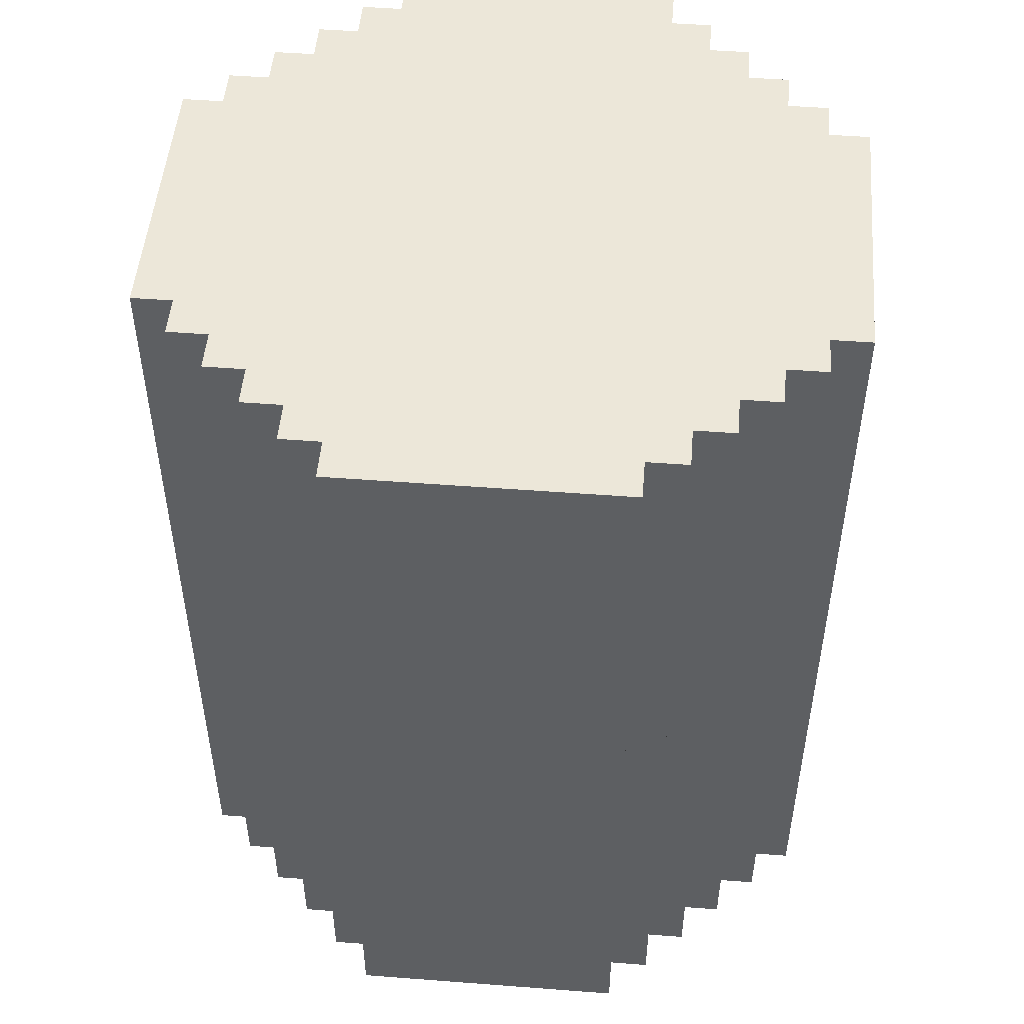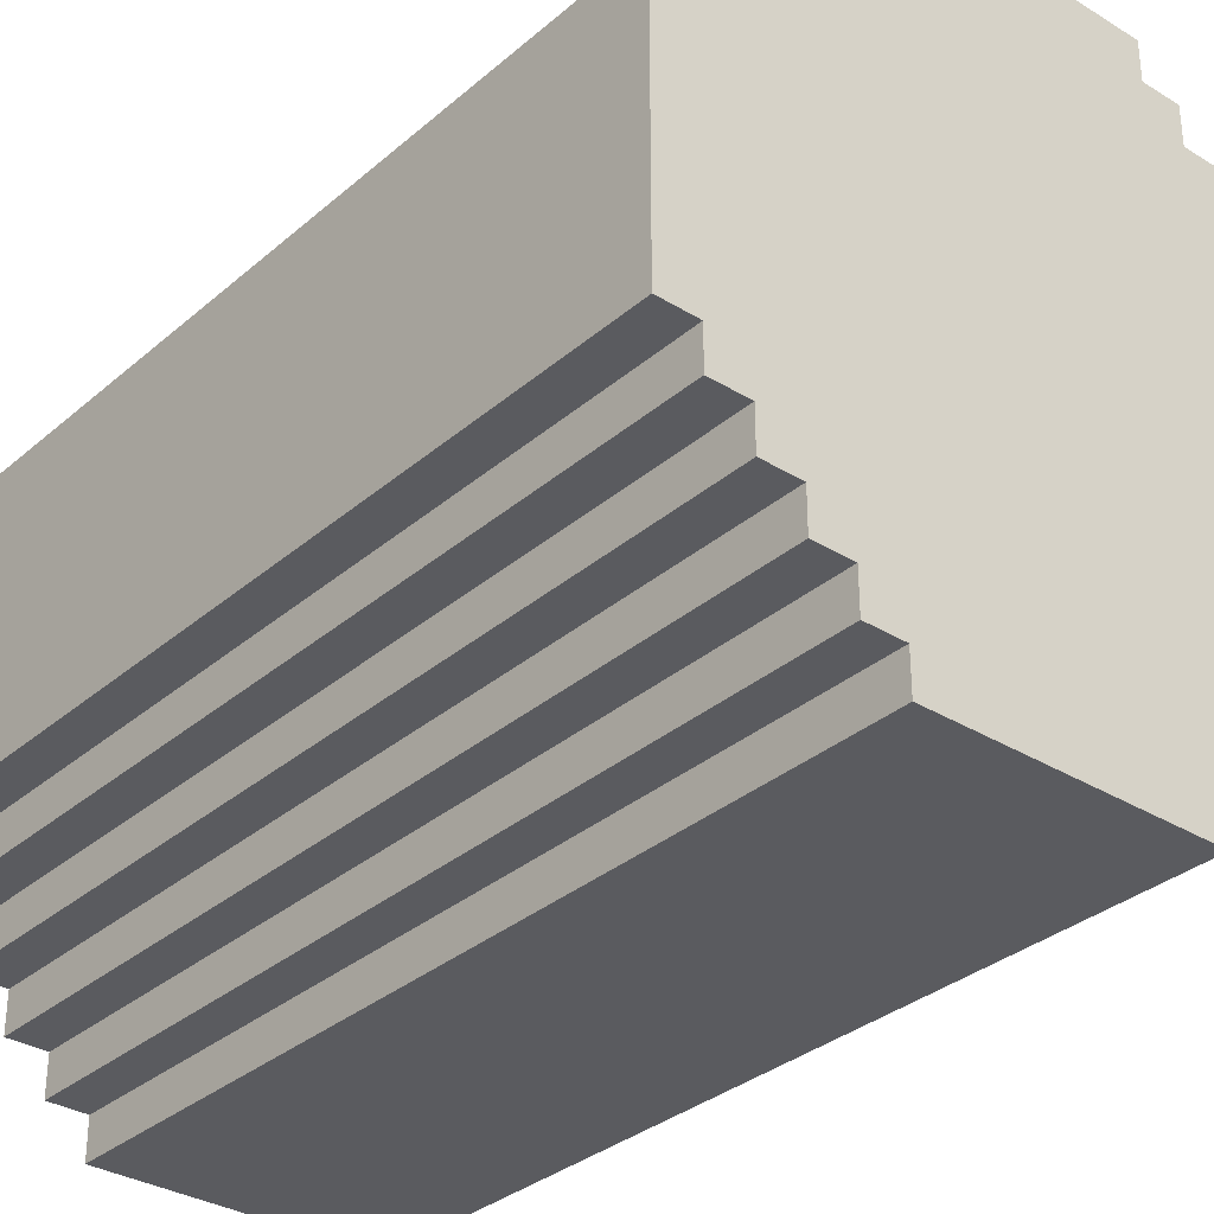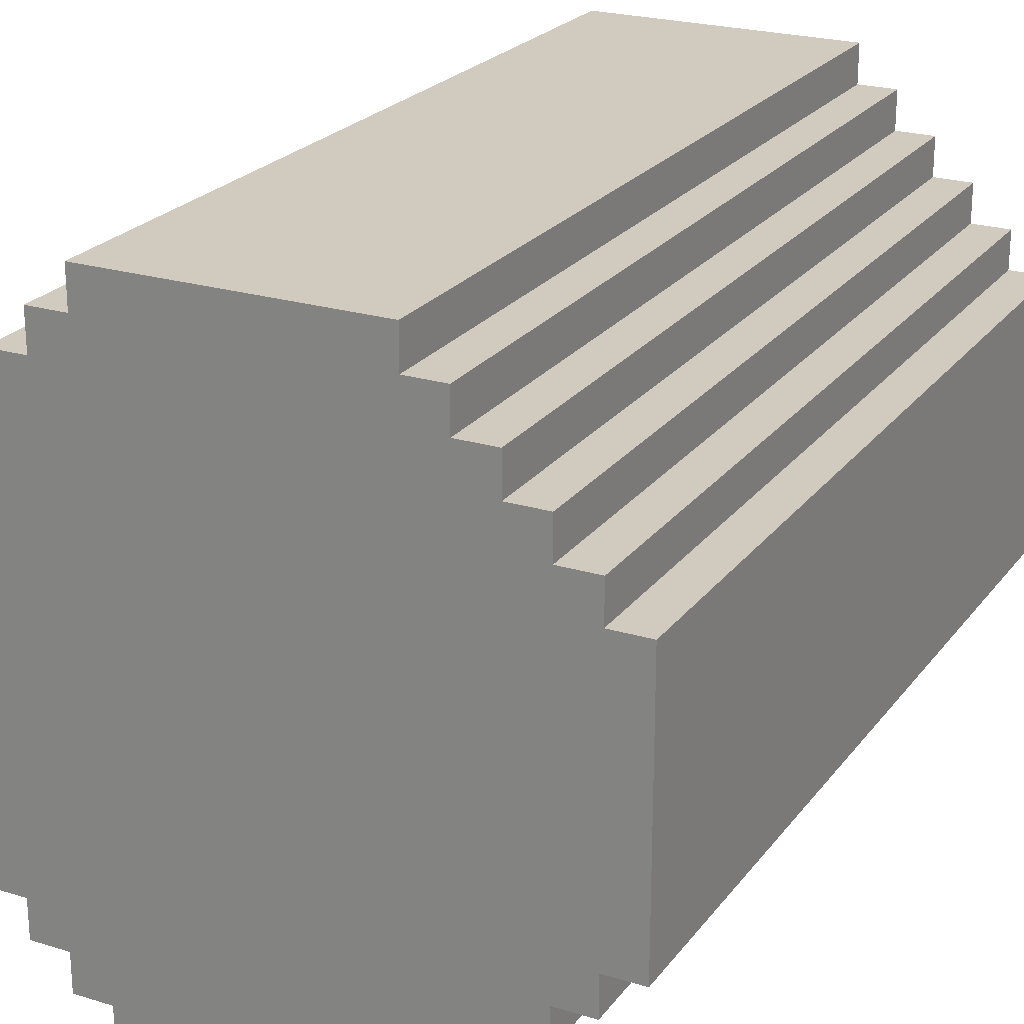
<metadata>
{"format":"obj","ext":"obj","renderer":"f3d","projection":"perspective","resolution":1024,"background":"white","views":[{"elev":50.2,"azim":94.8,"up":"+Y"},{"elev":-32.8,"azim":-40.4,"up":"+Z"},{"elev":23.3,"azim":27.4,"up":"+Z"}]}
</metadata>
<code>
v -22 0 8
v -22 0 1
v -22 5 8
v -22 5 1
v -22 10 8
v -22 10 1
v -22 15 8
v -22 15 1
v -22 20 8
v -22 20 1
v -22 22 8
v -22 22 1
v -21 0 9
v -21 0 8
v -21 0 1
v -21 0 -0
v -21 5 9
v -21 5 8
v -21 5 1
v -21 5 -0
v -21 10 9
v -21 10 8
v -21 10 1
v -21 10 -0
v -21 15 9
v -21 15 8
v -21 15 1
v -21 15 -0
v -21 20 9
v -21 20 8
v -21 20 1
v -21 20 -0
v -21 21 9
v -21 21 8
v -21 22 9
v -21 22 8
v -21 22 1
v -21 22 -0
v -20 0 10
v -20 0 9
v -20 0 -0
v -20 0 -1
v -20 5 10
v -20 5 9
v -20 5 -0
v -20 5 -1
v -20 10 10
v -20 10 9
v -20 10 -0
v -20 10 -1
v -20 15 10
v -20 15 9
v -20 15 -0
v -20 15 -1
v -20 20 10
v -20 20 9
v -20 20 -0
v -20 20 -1
v -20 21 10
v -20 21 9
v -20 22 10
v -20 22 9
v -20 22 -0
v -20 22 -1
v -19 0 11
v -19 0 10
v -19 0 -1
v -19 0 -2
v -19 5 11
v -19 5 10
v -19 5 -1
v -19 5 -2
v -19 10 11
v -19 10 10
v -19 10 -1
v -19 10 -2
v -19 15 11
v -19 15 10
v -19 15 -1
v -19 15 -2
v -19 20 11
v -19 20 10
v -19 20 -1
v -19 20 -2
v -19 21 11
v -19 21 10
v -19 22 11
v -19 22 10
v -19 22 -1
v -19 22 -2
v -18 0 12
v -18 0 11
v -18 0 -2
v -18 0 -3
v -18 5 12
v -18 5 11
v -18 5 -2
v -18 5 -3
v -18 10 12
v -18 10 11
v -18 10 -2
v -18 10 -3
v -18 15 12
v -18 15 11
v -18 15 -2
v -18 15 -3
v -18 20 12
v -18 20 11
v -18 20 -2
v -18 20 -3
v -18 21 12
v -18 21 11
v -18 22 12
v -18 22 11
v -18 22 -2
v -18 22 -3
v -17 0 13
v -17 0 12
v -17 0 -3
v -17 0 -4
v -17 5 13
v -17 5 12
v -17 5 -3
v -17 5 -4
v -17 10 13
v -17 10 12
v -17 10 -3
v -17 10 -4
v -17 15 13
v -17 15 12
v -17 15 -3
v -17 15 -4
v -17 20 13
v -17 20 12
v -17 20 -3
v -17 20 -4
v -17 21 12
v -17 22 13
v -17 22 12
v -17 22 -3
v -17 22 -4
v -10 0 13
v -10 0 12
v -10 0 -3
v -10 0 -4
v -10 5 13
v -10 5 12
v -10 5 -3
v -10 5 -4
v -10 10 13
v -10 10 12
v -10 10 -3
v -10 10 -4
v -10 15 13
v -10 15 12
v -10 15 -3
v -10 15 -4
v -10 20 13
v -10 20 12
v -10 20 -3
v -10 20 -4
v -10 22 13
v -10 22 12
v -10 22 -3
v -10 22 -4
v -9 0 12
v -9 0 11
v -9 0 -2
v -9 0 -3
v -9 5 12
v -9 5 11
v -9 5 -2
v -9 5 -3
v -9 10 12
v -9 10 11
v -9 10 -2
v -9 10 -3
v -9 15 12
v -9 15 11
v -9 15 -2
v -9 15 -3
v -9 20 12
v -9 20 11
v -9 20 -2
v -9 20 -3
v -9 22 12
v -9 22 11
v -9 22 -2
v -9 22 -3
v -8 0 11
v -8 0 10
v -8 0 -1
v -8 0 -2
v -8 5 11
v -8 5 10
v -8 5 -1
v -8 5 -2
v -8 10 11
v -8 10 10
v -8 10 -1
v -8 10 -2
v -8 15 11
v -8 15 10
v -8 15 -1
v -8 15 -2
v -8 20 11
v -8 20 10
v -8 20 -1
v -8 20 -2
v -8 22 11
v -8 22 10
v -8 22 -1
v -8 22 -2
v -7 0 10
v -7 0 9
v -7 0 -0
v -7 0 -1
v -7 5 10
v -7 5 9
v -7 5 -0
v -7 5 -1
v -7 10 10
v -7 10 9
v -7 10 -0
v -7 10 -1
v -7 15 10
v -7 15 9
v -7 15 -0
v -7 15 -1
v -7 20 10
v -7 20 9
v -7 20 -0
v -7 20 -1
v -7 22 10
v -7 22 9
v -7 22 -0
v -7 22 -1
v -6 0 9
v -6 0 8
v -6 0 1
v -6 0 -0
v -6 5 9
v -6 5 8
v -6 5 1
v -6 5 -0
v -6 10 9
v -6 10 8
v -6 10 1
v -6 10 -0
v -6 15 9
v -6 15 8
v -6 15 1
v -6 15 -0
v -6 20 9
v -6 20 8
v -6 20 1
v -6 20 -0
v -6 22 9
v -6 22 8
v -6 22 1
v -6 22 -0
v -5 0 8
v -5 0 1
v -5 5 8
v -5 5 1
v -5 10 8
v -5 10 1
v -5 15 8
v -5 15 1
v -5 20 8
v -5 20 1
v -5 22 8
v -5 22 1
v -17 0 13
v -17 5 13
v -17 10 13
v -17 15 13
v -17 20 13
v -17 22 13
v -10 0 13
v -10 5 13
v -10 10 13
v -10 15 13
v -10 20 13
v -10 22 13
v -18 0 12
v -18 5 12
v -18 10 12
v -18 15 12
v -18 20 12
v -18 21 12
v -18 22 12
v -17 0 12
v -17 5 12
v -17 10 12
v -17 15 12
v -17 20 12
v -17 21 12
v -17 22 12
v -10 0 12
v -10 5 12
v -10 10 12
v -10 15 12
v -10 20 12
v -10 22 12
v -9 0 12
v -9 5 12
v -9 10 12
v -9 15 12
v -9 20 12
v -9 22 12
v -19 0 11
v -19 5 11
v -19 10 11
v -19 15 11
v -19 20 11
v -19 21 11
v -19 22 11
v -18 0 11
v -18 5 11
v -18 10 11
v -18 15 11
v -18 20 11
v -18 21 11
v -18 22 11
v -9 0 11
v -9 5 11
v -9 10 11
v -9 15 11
v -9 20 11
v -9 22 11
v -8 0 11
v -8 5 11
v -8 10 11
v -8 15 11
v -8 20 11
v -8 22 11
v -20 0 10
v -20 5 10
v -20 10 10
v -20 15 10
v -20 20 10
v -20 21 10
v -20 22 10
v -19 0 10
v -19 5 10
v -19 10 10
v -19 15 10
v -19 20 10
v -19 21 10
v -19 22 10
v -8 0 10
v -8 5 10
v -8 10 10
v -8 15 10
v -8 20 10
v -8 22 10
v -7 0 10
v -7 5 10
v -7 10 10
v -7 15 10
v -7 20 10
v -7 22 10
v -21 0 9
v -21 5 9
v -21 10 9
v -21 15 9
v -21 20 9
v -21 21 9
v -21 22 9
v -20 0 9
v -20 5 9
v -20 10 9
v -20 15 9
v -20 20 9
v -20 21 9
v -20 22 9
v -7 0 9
v -7 5 9
v -7 10 9
v -7 15 9
v -7 20 9
v -7 22 9
v -6 0 9
v -6 5 9
v -6 10 9
v -6 15 9
v -6 20 9
v -6 22 9
v -22 0 8
v -22 5 8
v -22 10 8
v -22 15 8
v -22 20 8
v -22 22 8
v -21 0 8
v -21 5 8
v -21 10 8
v -21 15 8
v -21 20 8
v -21 21 8
v -21 22 8
v -6 0 8
v -6 5 8
v -6 10 8
v -6 15 8
v -6 20 8
v -6 22 8
v -5 0 8
v -5 5 8
v -5 10 8
v -5 15 8
v -5 20 8
v -5 22 8
v -22 0 1
v -22 5 1
v -22 10 1
v -22 15 1
v -22 20 1
v -22 22 1
v -21 0 1
v -21 5 1
v -21 10 1
v -21 15 1
v -21 20 1
v -21 22 1
v -6 0 1
v -6 5 1
v -6 10 1
v -6 15 1
v -6 20 1
v -6 22 1
v -5 0 1
v -5 5 1
v -5 10 1
v -5 15 1
v -5 20 1
v -5 22 1
v -21 0 -0
v -21 5 -0
v -21 10 -0
v -21 15 -0
v -21 20 -0
v -21 22 -0
v -20 0 -0
v -20 5 -0
v -20 10 -0
v -20 15 -0
v -20 20 -0
v -20 22 -0
v -7 0 -0
v -7 5 -0
v -7 10 -0
v -7 15 -0
v -7 20 -0
v -7 22 -0
v -6 0 -0
v -6 5 -0
v -6 10 -0
v -6 15 -0
v -6 20 -0
v -6 22 -0
v -20 0 -1
v -20 5 -1
v -20 10 -1
v -20 15 -1
v -20 20 -1
v -20 22 -1
v -19 0 -1
v -19 5 -1
v -19 10 -1
v -19 15 -1
v -19 20 -1
v -19 22 -1
v -8 0 -1
v -8 5 -1
v -8 10 -1
v -8 15 -1
v -8 20 -1
v -8 22 -1
v -7 0 -1
v -7 5 -1
v -7 10 -1
v -7 15 -1
v -7 20 -1
v -7 22 -1
v -19 0 -2
v -19 5 -2
v -19 10 -2
v -19 15 -2
v -19 20 -2
v -19 22 -2
v -18 0 -2
v -18 5 -2
v -18 10 -2
v -18 15 -2
v -18 20 -2
v -18 22 -2
v -9 0 -2
v -9 5 -2
v -9 10 -2
v -9 15 -2
v -9 20 -2
v -9 22 -2
v -8 0 -2
v -8 5 -2
v -8 10 -2
v -8 15 -2
v -8 20 -2
v -8 22 -2
v -18 0 -3
v -18 5 -3
v -18 10 -3
v -18 15 -3
v -18 20 -3
v -18 22 -3
v -17 0 -3
v -17 5 -3
v -17 10 -3
v -17 15 -3
v -17 20 -3
v -17 22 -3
v -10 0 -3
v -10 5 -3
v -10 10 -3
v -10 15 -3
v -10 20 -3
v -10 22 -3
v -9 0 -3
v -9 5 -3
v -9 10 -3
v -9 15 -3
v -9 20 -3
v -9 22 -3
v -17 0 -4
v -17 5 -4
v -17 10 -4
v -17 15 -4
v -17 20 -4
v -17 22 -4
v -10 0 -4
v -10 5 -4
v -10 10 -4
v -10 15 -4
v -10 20 -4
v -10 22 -4
v -17 0 13
v -10 0 13
v -18 0 12
v -17 0 12
v -10 0 12
v -9 0 12
v -19 0 11
v -18 0 11
v -17 0 11
v -10 0 11
v -9 0 11
v -8 0 11
v -20 0 10
v -19 0 10
v -18 0 10
v -9 0 10
v -8 0 10
v -7 0 10
v -21 0 9
v -20 0 9
v -19 0 9
v -10 0 9
v -8 0 9
v -7 0 9
v -6 0 9
v -22 0 8
v -21 0 8
v -20 0 8
v -10 0 8
v -6 0 8
v -5 0 8
v -21 0 2
v -20 0 2
v -17 0 2
v -10 0 2
v -22 0 1
v -21 0 1
v -20 0 1
v -19 0 1
v -7 0 1
v -6 0 1
v -5 0 1
v -21 0 -0
v -20 0 -0
v -18 0 -0
v -17 0 -0
v -8 0 -0
v -7 0 -0
v -6 0 -0
v -20 0 -1
v -19 0 -1
v -18 0 -1
v -9 0 -1
v -8 0 -1
v -7 0 -1
v -19 0 -2
v -18 0 -2
v -10 0 -2
v -9 0 -2
v -8 0 -2
v -18 0 -3
v -17 0 -3
v -10 0 -3
v -9 0 -3
v -17 0 -4
v -10 0 -4
v -17 22 13
v -10 22 13
v -18 22 12
v -17 22 12
v -10 22 12
v -9 22 12
v -19 22 11
v -18 22 11
v -9 22 11
v -8 22 11
v -20 22 10
v -19 22 10
v -8 22 10
v -7 22 10
v -21 22 9
v -20 22 9
v -7 22 9
v -6 22 9
v -22 22 8
v -21 22 8
v -6 22 8
v -5 22 8
v -22 22 1
v -21 22 1
v -6 22 1
v -5 22 1
v -21 22 -0
v -20 22 -0
v -7 22 -0
v -6 22 -0
v -20 22 -1
v -19 22 -1
v -8 22 -1
v -7 22 -1
v -19 22 -2
v -18 22 -2
v -9 22 -2
v -8 22 -2
v -18 22 -3
v -17 22 -3
v -10 22 -3
v -9 22 -3
v -17 22 -4
v -10 22 -4
f 3 2 1
f 4 2 3
f 5 4 3
f 6 4 5
f 7 6 5
f 8 6 7
f 9 8 7
f 10 8 9
f 11 10 9
f 12 10 11
f 17 14 13
f 18 14 17
f 19 16 15
f 20 16 19
f 21 18 17
f 22 18 21
f 23 20 19
f 24 20 23
f 25 22 21
f 26 22 25
f 27 24 23
f 28 24 27
f 29 26 25
f 30 26 29
f 31 28 27
f 32 28 31
f 33 30 29
f 34 30 33
f 35 34 33
f 36 34 35
f 37 32 31
f 38 32 37
f 43 40 39
f 44 40 43
f 45 42 41
f 46 42 45
f 47 44 43
f 48 44 47
f 49 46 45
f 50 46 49
f 51 48 47
f 52 48 51
f 53 50 49
f 54 50 53
f 55 52 51
f 56 52 55
f 57 54 53
f 58 54 57
f 59 56 55
f 60 56 59
f 61 60 59
f 62 60 61
f 63 58 57
f 64 58 63
f 69 66 65
f 70 66 69
f 71 68 67
f 72 68 71
f 73 70 69
f 74 70 73
f 75 72 71
f 76 72 75
f 77 74 73
f 78 74 77
f 79 76 75
f 80 76 79
f 81 78 77
f 82 78 81
f 83 80 79
f 84 80 83
f 85 82 81
f 86 82 85
f 87 86 85
f 88 86 87
f 89 84 83
f 90 84 89
f 95 92 91
f 96 92 95
f 97 94 93
f 98 94 97
f 99 96 95
f 100 96 99
f 101 98 97
f 102 98 101
f 103 100 99
f 104 100 103
f 105 102 101
f 106 102 105
f 107 104 103
f 108 104 107
f 109 106 105
f 110 106 109
f 111 108 107
f 112 108 111
f 113 112 111
f 114 112 113
f 115 110 109
f 116 110 115
f 121 118 117
f 122 118 121
f 123 120 119
f 124 120 123
f 125 122 121
f 126 122 125
f 127 124 123
f 128 124 127
f 129 126 125
f 130 126 129
f 131 128 127
f 132 128 131
f 133 130 129
f 134 130 133
f 135 132 131
f 136 132 135
f 137 134 133
f 138 137 133
f 139 137 138
f 140 136 135
f 141 136 140
f 142 143 146
f 146 143 147
f 144 145 148
f 148 145 149
f 146 147 150
f 150 147 151
f 148 149 152
f 152 149 153
f 150 151 154
f 154 151 155
f 152 153 156
f 156 153 157
f 154 155 158
f 158 155 159
f 156 157 160
f 160 157 161
f 158 159 162
f 162 159 163
f 160 161 164
f 164 161 165
f 166 167 170
f 170 167 171
f 168 169 172
f 172 169 173
f 170 171 174
f 174 171 175
f 172 173 176
f 176 173 177
f 174 175 178
f 178 175 179
f 176 177 180
f 180 177 181
f 178 179 182
f 182 179 183
f 180 181 184
f 184 181 185
f 182 183 186
f 186 183 187
f 184 185 188
f 188 185 189
f 190 191 194
f 194 191 195
f 192 193 196
f 196 193 197
f 194 195 198
f 198 195 199
f 196 197 200
f 200 197 201
f 198 199 202
f 202 199 203
f 200 201 204
f 204 201 205
f 202 203 206
f 206 203 207
f 204 205 208
f 208 205 209
f 206 207 210
f 210 207 211
f 208 209 212
f 212 209 213
f 214 215 218
f 218 215 219
f 216 217 220
f 220 217 221
f 218 219 222
f 222 219 223
f 220 221 224
f 224 221 225
f 222 223 226
f 226 223 227
f 224 225 228
f 228 225 229
f 226 227 230
f 230 227 231
f 228 229 232
f 232 229 233
f 230 231 234
f 234 231 235
f 232 233 236
f 236 233 237
f 238 239 242
f 242 239 243
f 240 241 244
f 244 241 245
f 242 243 246
f 246 243 247
f 244 245 248
f 248 245 249
f 246 247 250
f 250 247 251
f 248 249 252
f 252 249 253
f 250 251 254
f 254 251 255
f 252 253 256
f 256 253 257
f 254 255 258
f 258 255 259
f 256 257 260
f 260 257 261
f 262 263 264
f 264 263 265
f 264 265 266
f 266 265 267
f 266 267 268
f 268 267 269
f 268 269 270
f 270 269 271
f 270 271 272
f 272 271 273
f 280 275 274
f 281 276 275
f 281 275 280
f 282 277 276
f 282 276 281
f 283 278 277
f 283 277 282
f 284 279 278
f 284 278 283
f 285 279 284
f 293 287 286
f 294 288 287
f 294 287 293
f 295 289 288
f 295 288 294
f 296 290 289
f 296 289 295
f 297 291 290
f 297 290 296
f 298 292 291
f 298 291 297
f 299 292 298
f 306 301 300
f 307 302 301
f 307 301 306
f 308 303 302
f 308 302 307
f 309 304 303
f 309 303 308
f 310 305 304
f 310 304 309
f 311 305 310
f 319 313 312
f 320 314 313
f 320 313 319
f 321 315 314
f 321 314 320
f 322 316 315
f 322 315 321
f 323 317 316
f 323 316 322
f 324 318 317
f 324 317 323
f 325 318 324
f 332 327 326
f 333 328 327
f 333 327 332
f 334 329 328
f 334 328 333
f 335 330 329
f 335 329 334
f 336 331 330
f 336 330 335
f 337 331 336
f 345 339 338
f 346 340 339
f 346 339 345
f 347 341 340
f 347 340 346
f 348 342 341
f 348 341 347
f 349 343 342
f 349 342 348
f 350 344 343
f 350 343 349
f 351 344 350
f 358 353 352
f 359 354 353
f 359 353 358
f 360 355 354
f 360 354 359
f 361 356 355
f 361 355 360
f 362 357 356
f 362 356 361
f 363 357 362
f 371 365 364
f 372 366 365
f 372 365 371
f 373 367 366
f 373 366 372
f 374 368 367
f 374 367 373
f 375 369 368
f 375 368 374
f 376 370 369
f 376 369 375
f 377 370 376
f 384 379 378
f 385 380 379
f 385 379 384
f 386 381 380
f 386 380 385
f 387 382 381
f 387 381 386
f 388 383 382
f 388 382 387
f 389 383 388
f 396 391 390
f 397 392 391
f 397 391 396
f 398 393 392
f 398 392 397
f 399 394 393
f 399 393 398
f 400 395 394
f 400 394 399
f 401 395 400
f 402 395 401
f 409 404 403
f 410 405 404
f 410 404 409
f 411 406 405
f 411 405 410
f 412 407 406
f 412 406 411
f 413 408 407
f 413 407 412
f 414 408 413
f 415 416 421
f 416 417 422
f 421 416 422
f 417 418 423
f 422 417 423
f 418 419 424
f 423 418 424
f 419 420 425
f 424 419 425
f 425 420 426
f 427 428 433
f 428 429 434
f 433 428 434
f 429 430 435
f 434 429 435
f 430 431 436
f 435 430 436
f 431 432 437
f 436 431 437
f 437 432 438
f 439 440 445
f 440 441 446
f 445 440 446
f 441 442 447
f 446 441 447
f 442 443 448
f 447 442 448
f 443 444 449
f 448 443 449
f 449 444 450
f 451 452 457
f 452 453 458
f 457 452 458
f 453 454 459
f 458 453 459
f 454 455 460
f 459 454 460
f 455 456 461
f 460 455 461
f 461 456 462
f 463 464 469
f 464 465 470
f 469 464 470
f 465 466 471
f 470 465 471
f 466 467 472
f 471 466 472
f 467 468 473
f 472 467 473
f 473 468 474
f 475 476 481
f 476 477 482
f 481 476 482
f 477 478 483
f 482 477 483
f 478 479 484
f 483 478 484
f 479 480 485
f 484 479 485
f 485 480 486
f 487 488 493
f 488 489 494
f 493 488 494
f 489 490 495
f 494 489 495
f 490 491 496
f 495 490 496
f 491 492 497
f 496 491 497
f 497 492 498
f 499 500 505
f 500 501 506
f 505 500 506
f 501 502 507
f 506 501 507
f 502 503 508
f 507 502 508
f 503 504 509
f 508 503 509
f 509 504 510
f 511 512 517
f 512 513 518
f 517 512 518
f 513 514 519
f 518 513 519
f 514 515 520
f 519 514 520
f 515 516 521
f 520 515 521
f 521 516 522
f 523 524 529
f 524 525 530
f 529 524 530
f 525 526 531
f 530 525 531
f 526 527 532
f 531 526 532
f 527 528 533
f 532 527 533
f 533 528 534
f 535 536 541
f 536 537 542
f 541 536 542
f 537 538 543
f 542 537 543
f 538 539 544
f 543 538 544
f 539 540 545
f 544 539 545
f 545 540 546
f 550 548 547
f 551 548 550
f 554 550 549
f 554 552 551
f 554 551 550
f 555 552 554
f 556 552 555
f 557 552 556
f 560 554 553
f 561 555 554
f 561 554 560
f 562 558 557
f 562 557 556
f 563 558 562
f 566 560 559
f 567 561 560
f 567 560 566
f 568 556 555
f 568 562 556
f 568 563 562
f 569 564 563
f 569 563 568
f 570 564 569
f 573 566 565
f 574 567 566
f 574 566 573
f 575 568 555
f 575 571 570
f 575 569 568
f 575 570 569
f 576 571 575
f 578 574 573
f 578 573 572
f 579 567 574
f 579 574 578
f 580 555 561
f 580 567 579
f 580 561 567
f 580 575 555
f 581 576 575
f 581 575 580
f 582 579 578
f 582 578 572
f 583 579 582
f 584 581 580
f 584 579 583
f 584 580 579
f 585 581 584
f 586 576 581
f 586 581 585
f 587 577 576
f 587 576 586
f 588 577 587
f 589 585 584
f 589 584 583
f 590 585 589
f 591 586 585
f 592 586 591
f 593 586 592
f 594 587 586
f 594 586 593
f 595 587 594
f 596 585 590
f 597 591 585
f 597 585 596
f 598 592 591
f 598 591 597
f 599 593 592
f 600 594 593
f 600 593 599
f 601 594 600
f 602 598 597
f 603 592 598
f 603 598 602
f 604 599 592
f 605 600 599
f 605 599 604
f 606 600 605
f 607 592 603
f 608 604 592
f 608 592 607
f 609 605 604
f 609 604 608
f 610 605 609
f 611 609 608
f 612 609 611
f 613 614 616
f 616 614 617
f 615 616 620
f 617 618 620
f 616 617 620
f 620 618 621
f 619 620 624
f 621 622 624
f 620 621 624
f 624 622 625
f 623 624 628
f 625 626 628
f 624 625 628
f 628 626 629
f 627 628 632
f 629 630 632
f 628 629 632
f 632 630 633
f 631 632 635
f 633 634 635
f 632 633 635
f 635 634 636
f 636 634 637
f 637 634 638
f 636 637 639
f 639 637 640
f 640 637 641
f 641 637 642
f 640 641 643
f 643 641 644
f 644 641 645
f 645 641 646
f 644 645 647
f 647 645 648
f 648 645 649
f 649 645 650
f 648 649 651
f 651 649 652
f 652 649 653
f 653 649 654
f 652 653 655
f 655 653 656

</code>
